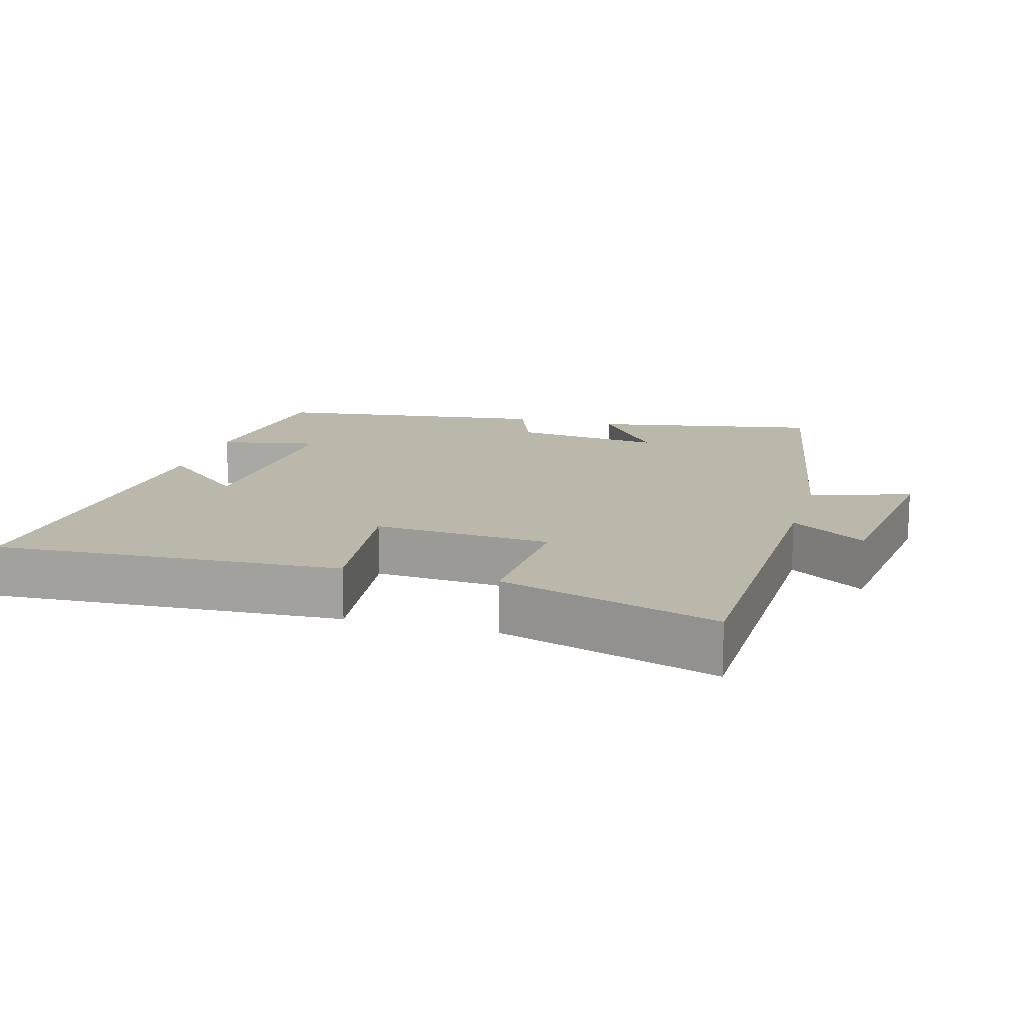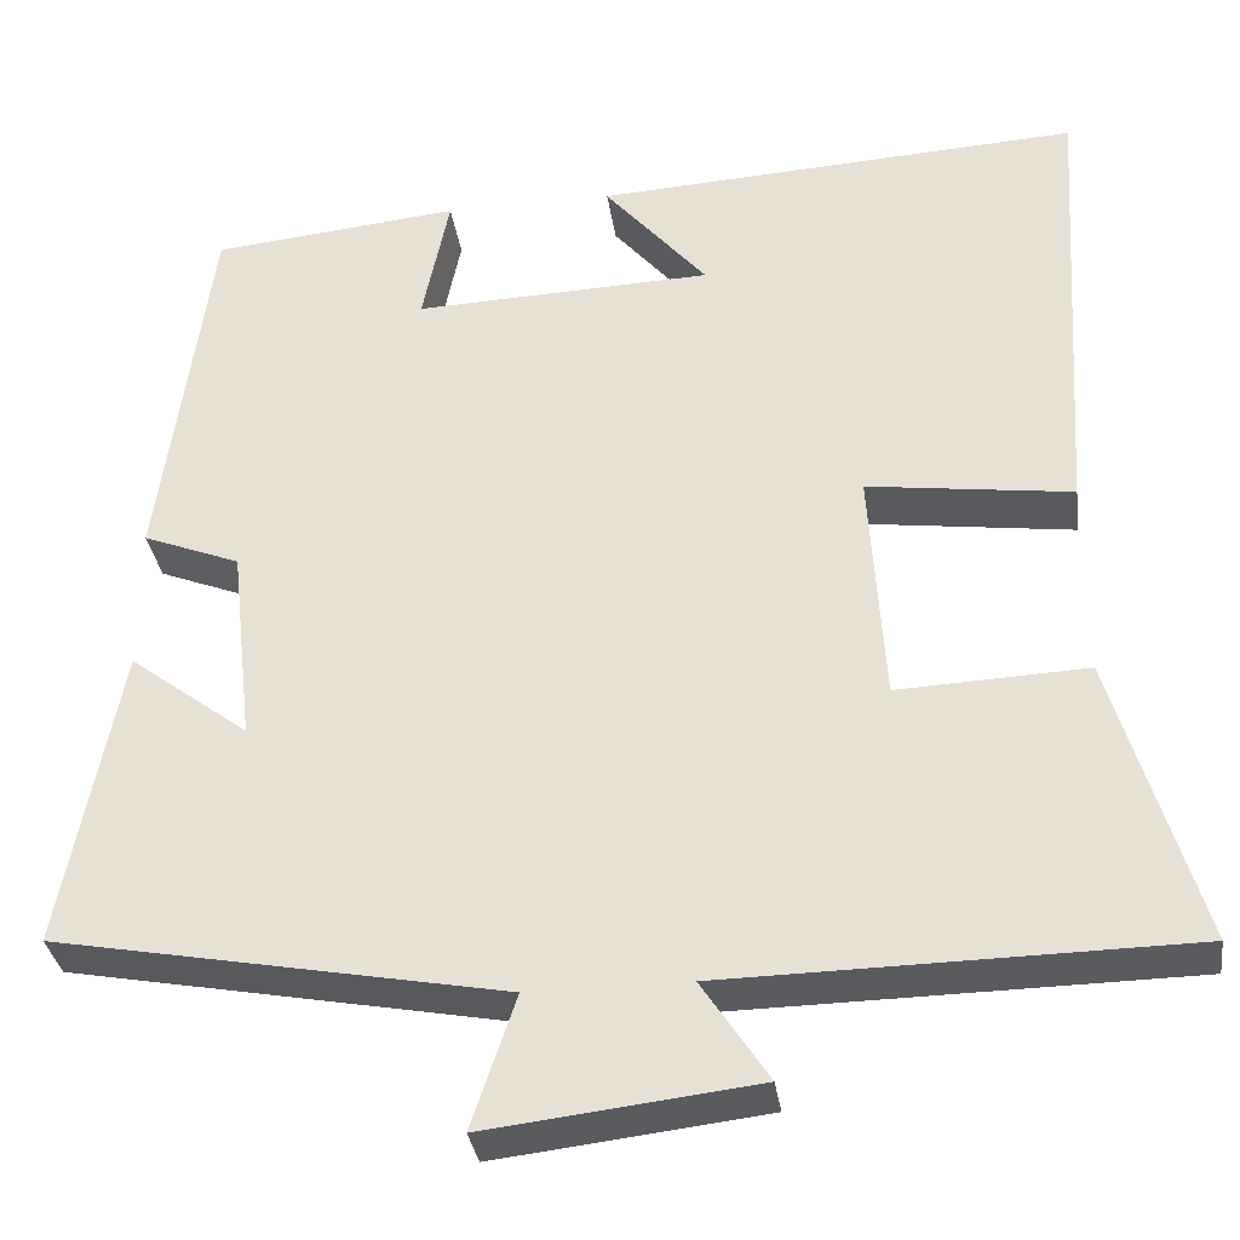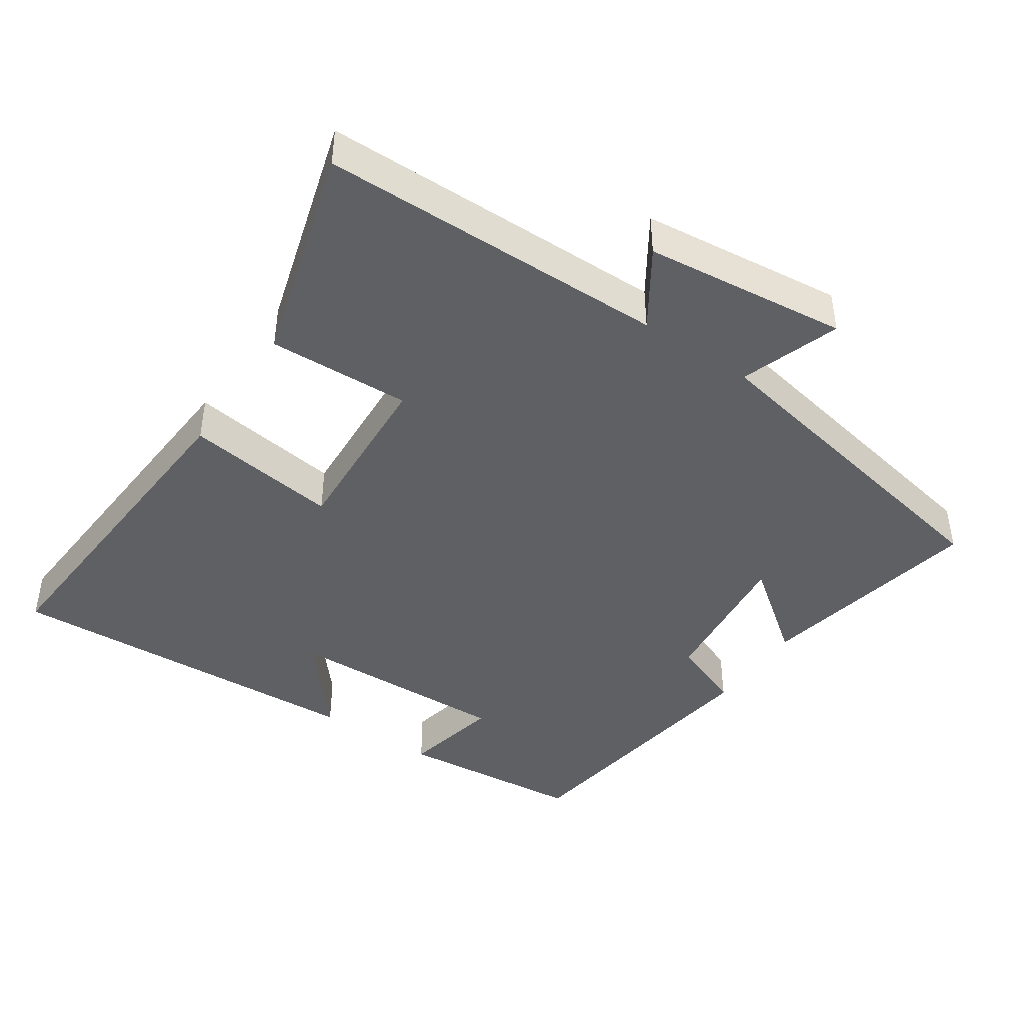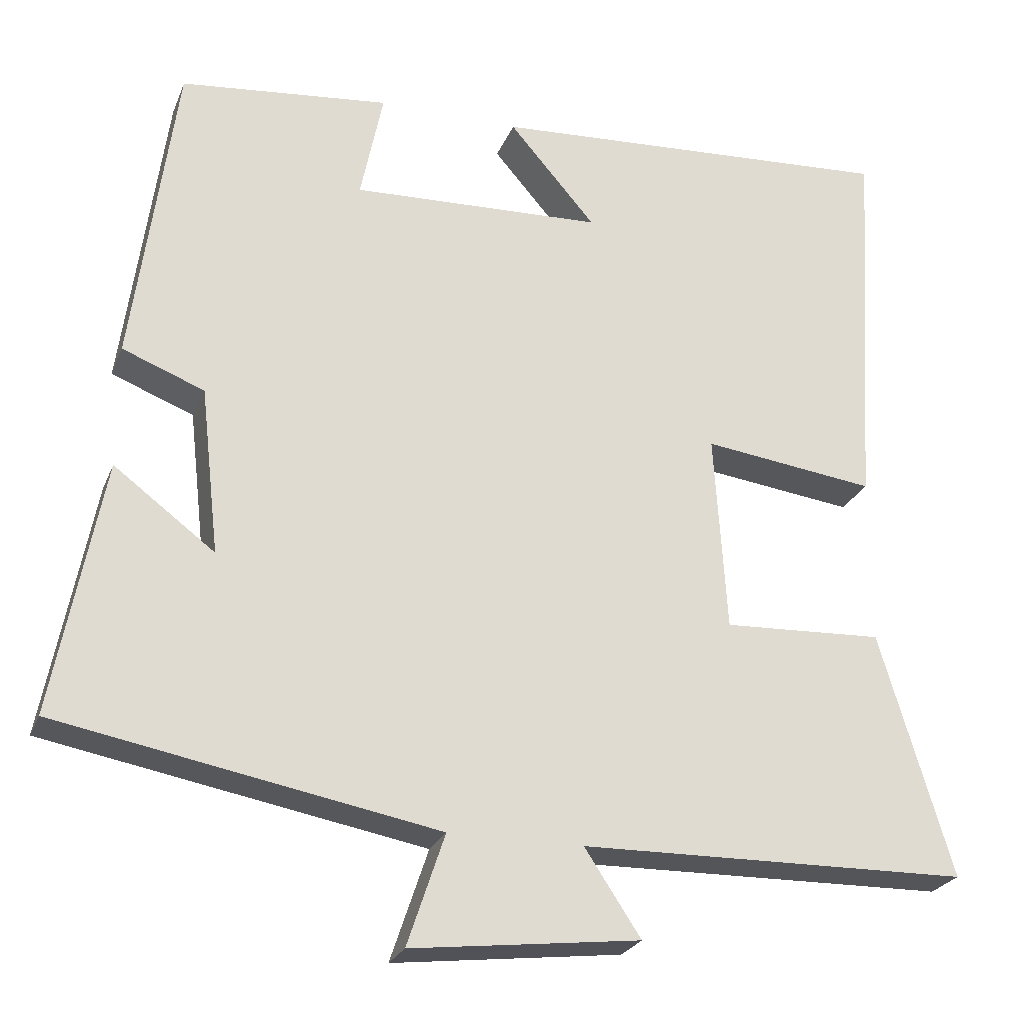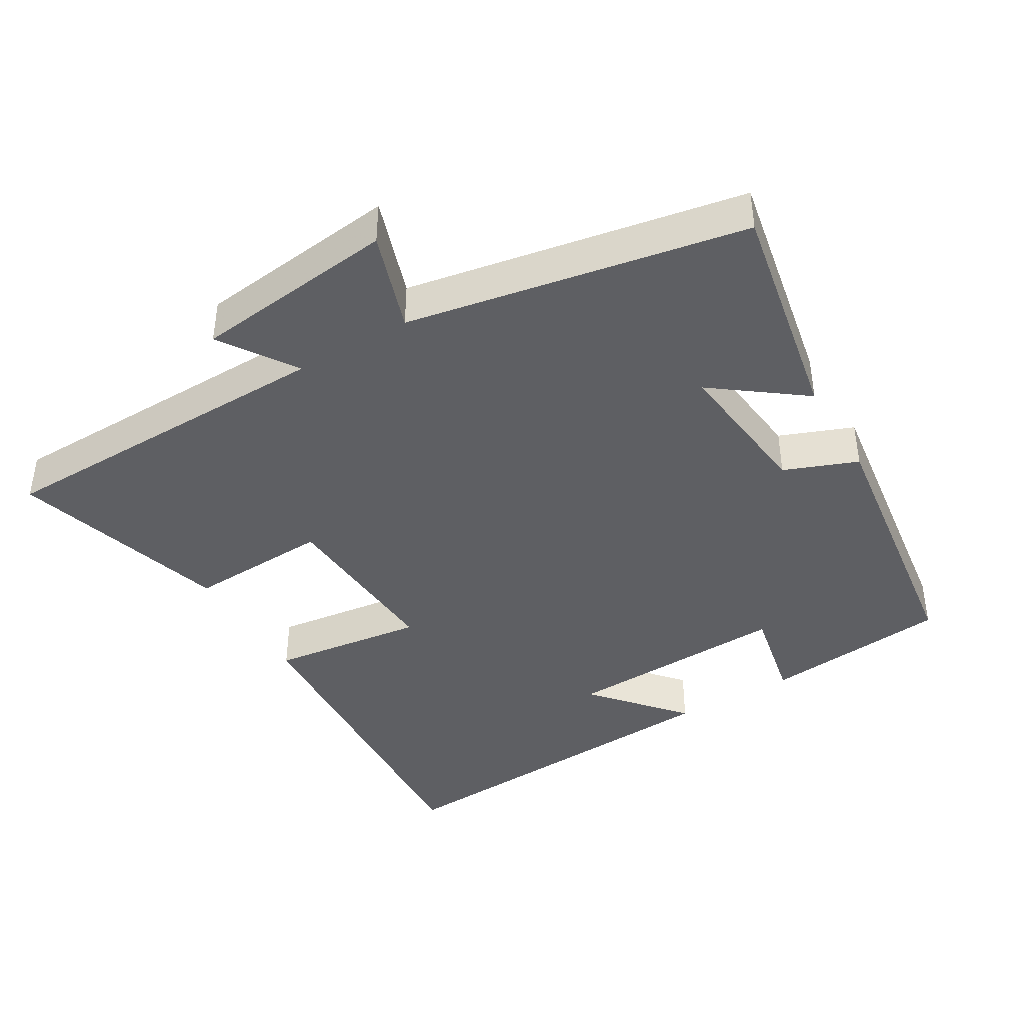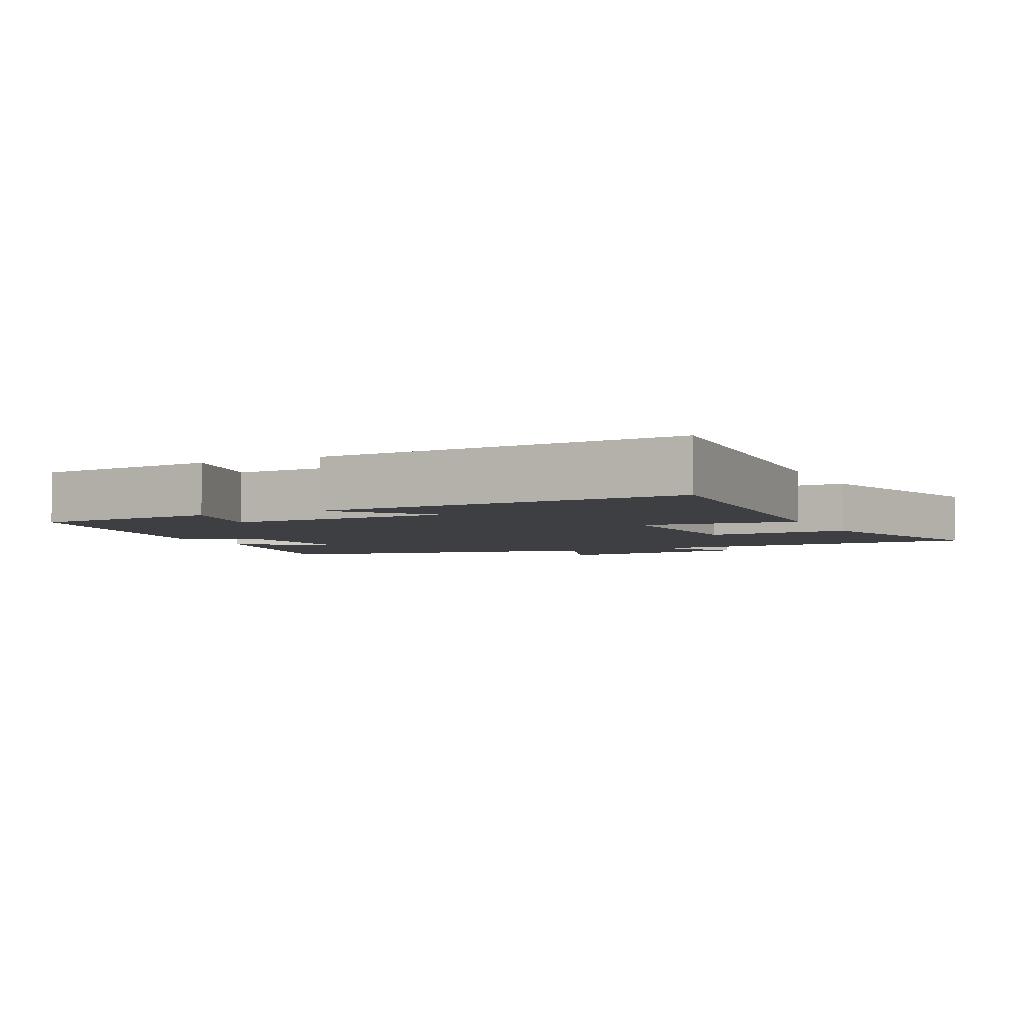
<metadata>
{"format":"obj","ext":"obj","renderer":"f3d","projection":"perspective","resolution":1024,"background":"white","views":[{"elev":14.3,"azim":106.2,"up":"+Y"},{"elev":-33.1,"azim":8.0,"up":"+Z"},{"elev":-43.5,"azim":145.6,"up":"+Y"},{"elev":-24.6,"azim":-18.4,"up":"+Z"},{"elev":-41.6,"azim":-149.3,"up":"+Y"},{"elev":-4.2,"azim":25.5,"up":"+Y"}]}
</metadata>
<code>
v -0.563 0.07 -0.41
v -0.5 0.07 -0.084
v -0.371 0.07 -0.181
v -0.395 0.07 0.033
v -0.5 0.07 0.074
v -0.445 0.07 0.473
v -0.177 0.07 0.5
v -0.206 0.07 0.359
v 0.116 0.07 0.371
v 0.005 0.07 0.5
v 0.53 0.07 0.53
v 0.5 0.07 0.036
v 0.279 0.07 0.065
v 0.295 0.07 -0.189
v 0.5 0.07 -0.18
v 0.593 0.07 -0.492
v 0.094 0.07 -0.5
v 0.166 0.07 -0.609
v -0.126 0.07 -0.643
v -0.078 0.07 -0.5
v -0.563 0 -0.41
v -0.5 0 -0.084
v -0.371 0 -0.181
v -0.395 0 0.033
v -0.5 0 0.074
v -0.445 0 0.473
v -0.177 0 0.5
v -0.206 0 0.359
v 0.116 0 0.371
v 0.005 0 0.5
v 0.53 0 0.53
v 0.5 0 0.036
v 0.279 0 0.065
v 0.295 0 -0.189
v 0.5 0 -0.18
v 0.593 0 -0.492
v 0.094 0 -0.5
v 0.166 0 -0.609
v -0.126 0 -0.643
v -0.078 0 -0.5
f 17 18 19 20
f 14 15 16 17
f 13 14 17 20
f 11 12 13
f 9 10 11
f 9 11 13 20
f 5 6 7 8
f 4 5 8 9
f 3 4 9 20
f 1 2 3 20
f 40 39 38 37
f 37 36 35 34
f 40 37 34 33
f 33 32 31
f 31 30 29
f 40 33 31 29
f 28 27 26 25
f 29 28 25 24
f 40 29 24 23
f 40 23 22 21
f 1 21 22 2
f 2 22 23 3
f 3 23 24 4
f 4 24 25 5
f 5 25 26 6
f 6 26 27 7
f 7 27 28 8
f 8 28 29 9
f 9 29 30 10
f 10 30 31 11
f 11 31 32 12
f 12 32 33 13
f 13 33 34 14
f 14 34 35 15
f 15 35 36 16
f 16 36 37 17
f 17 37 38 18
f 18 38 39 19
f 19 39 40 20
f 20 40 21 1

</code>
